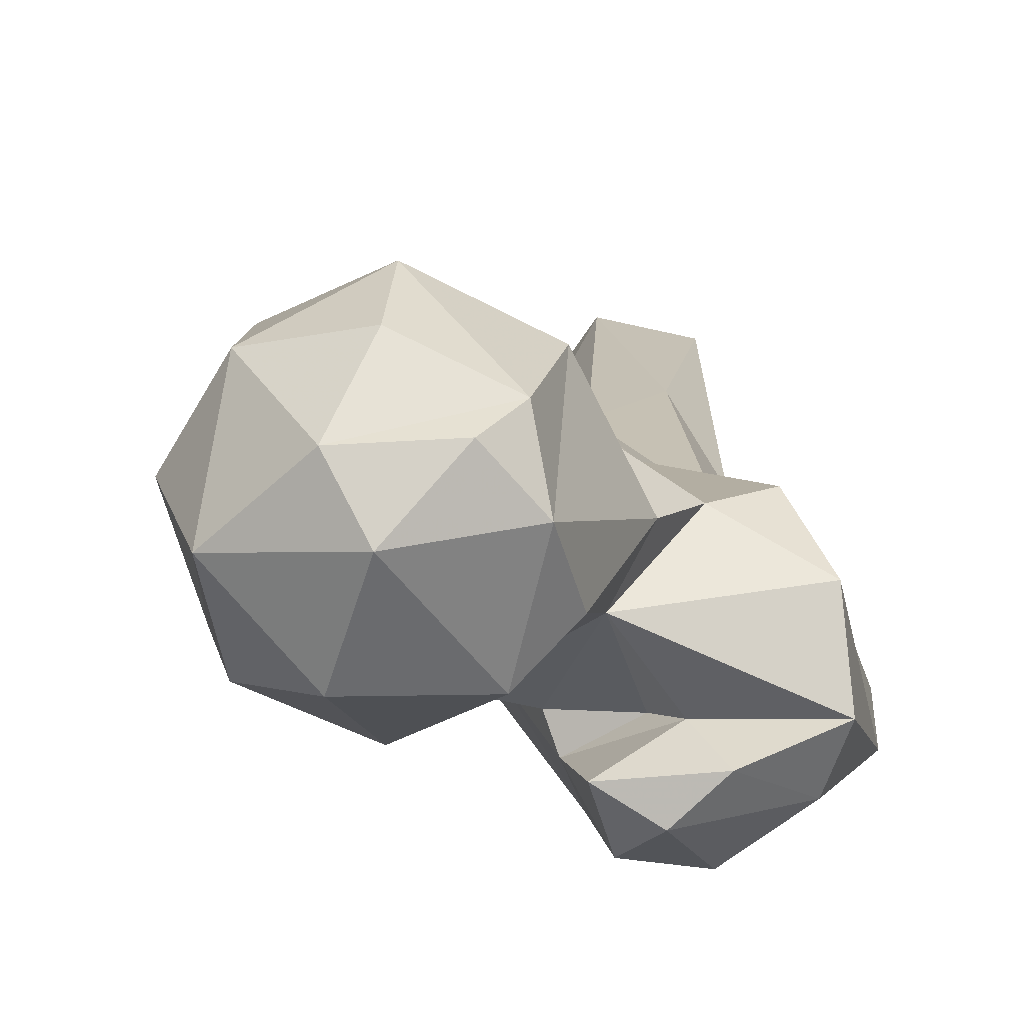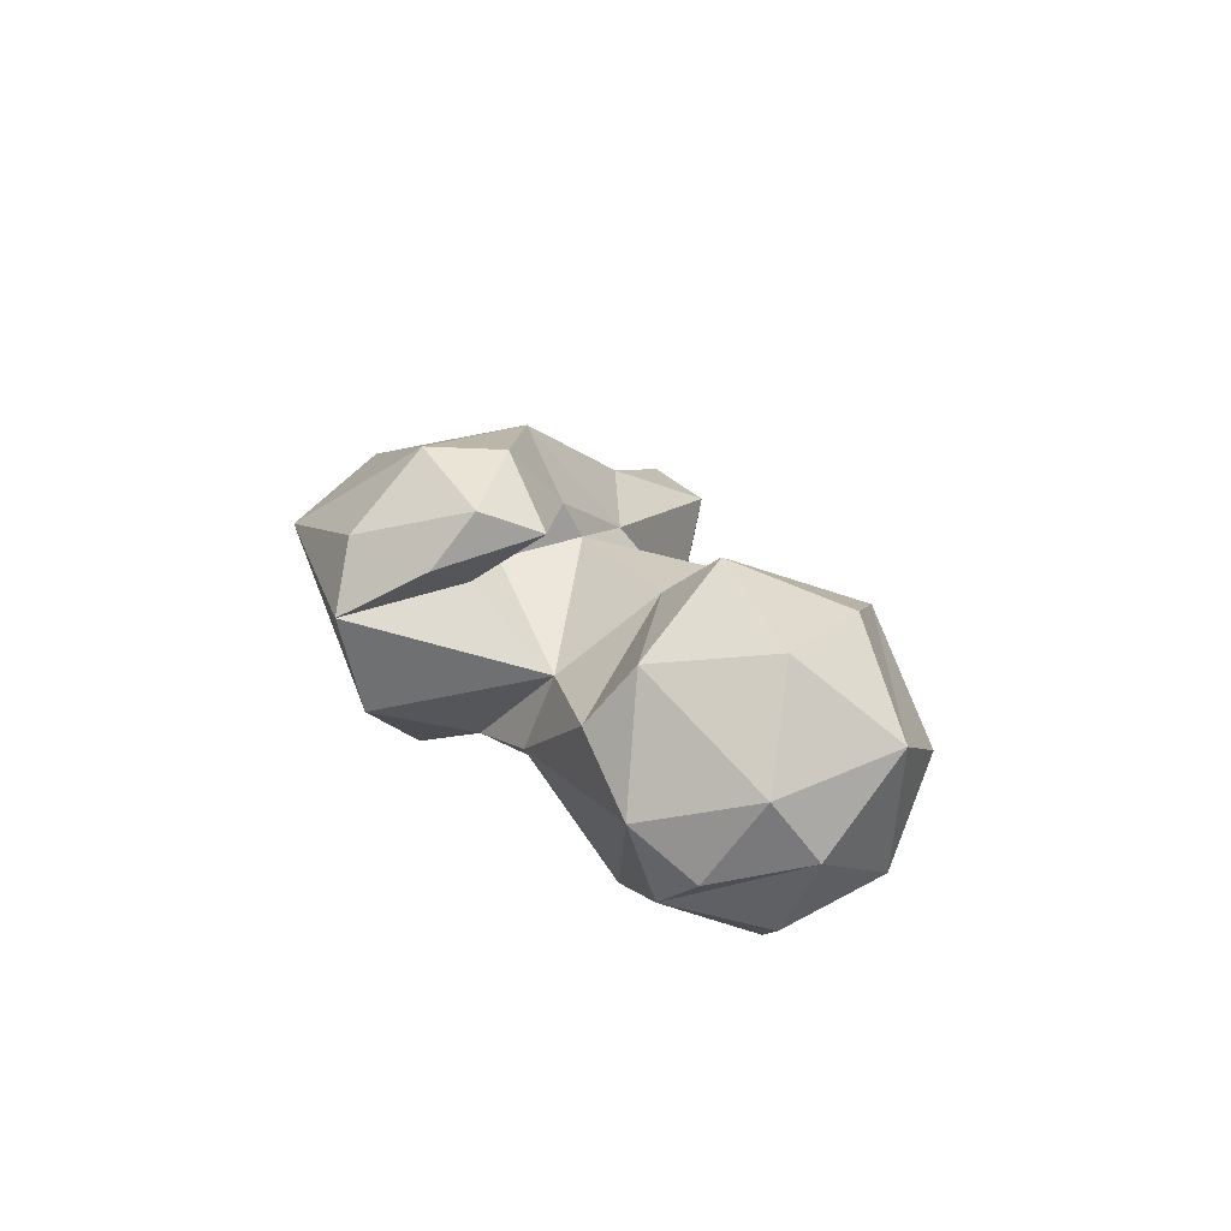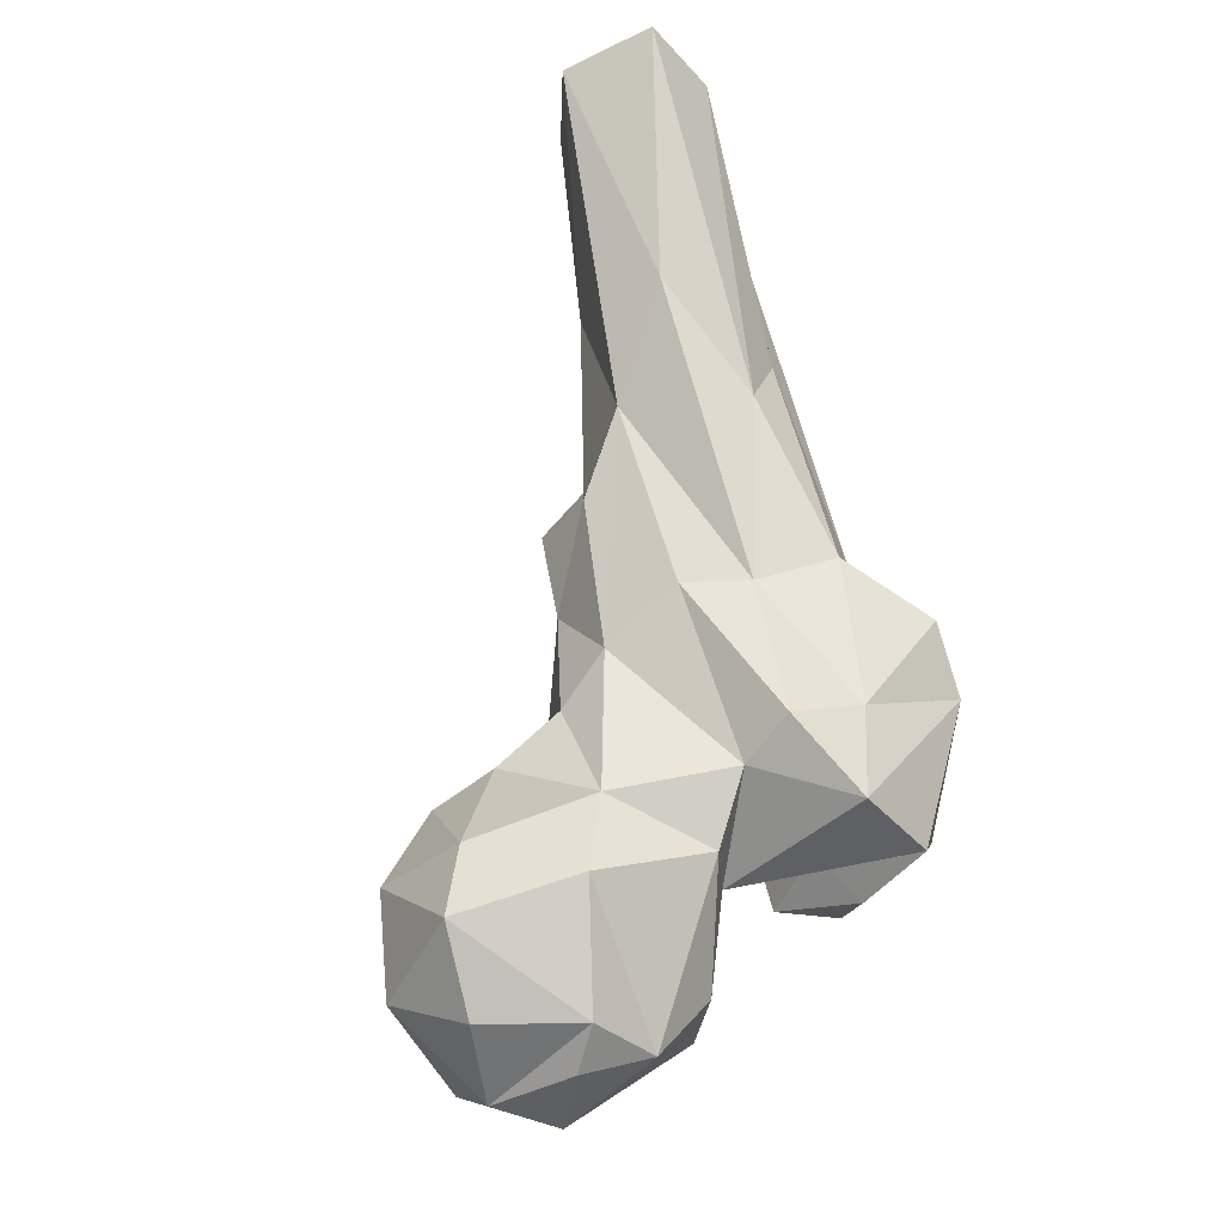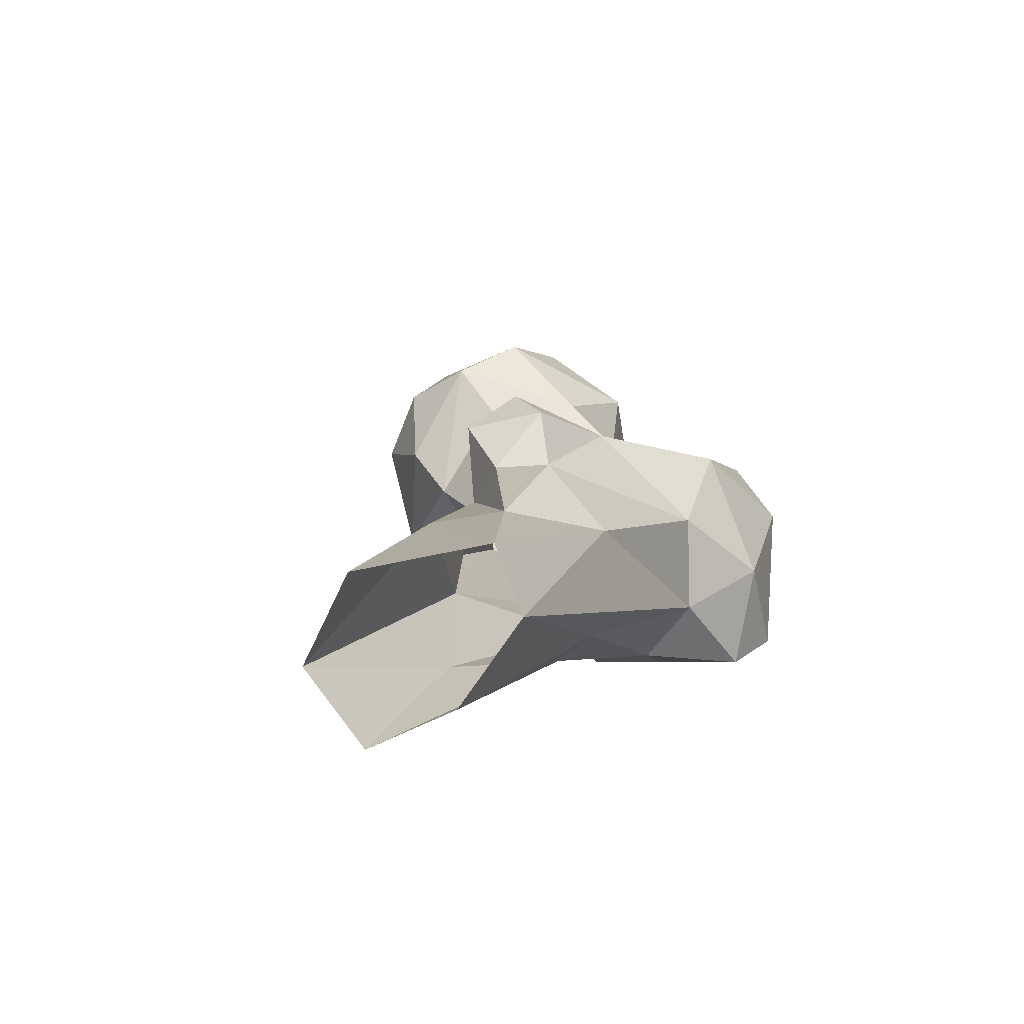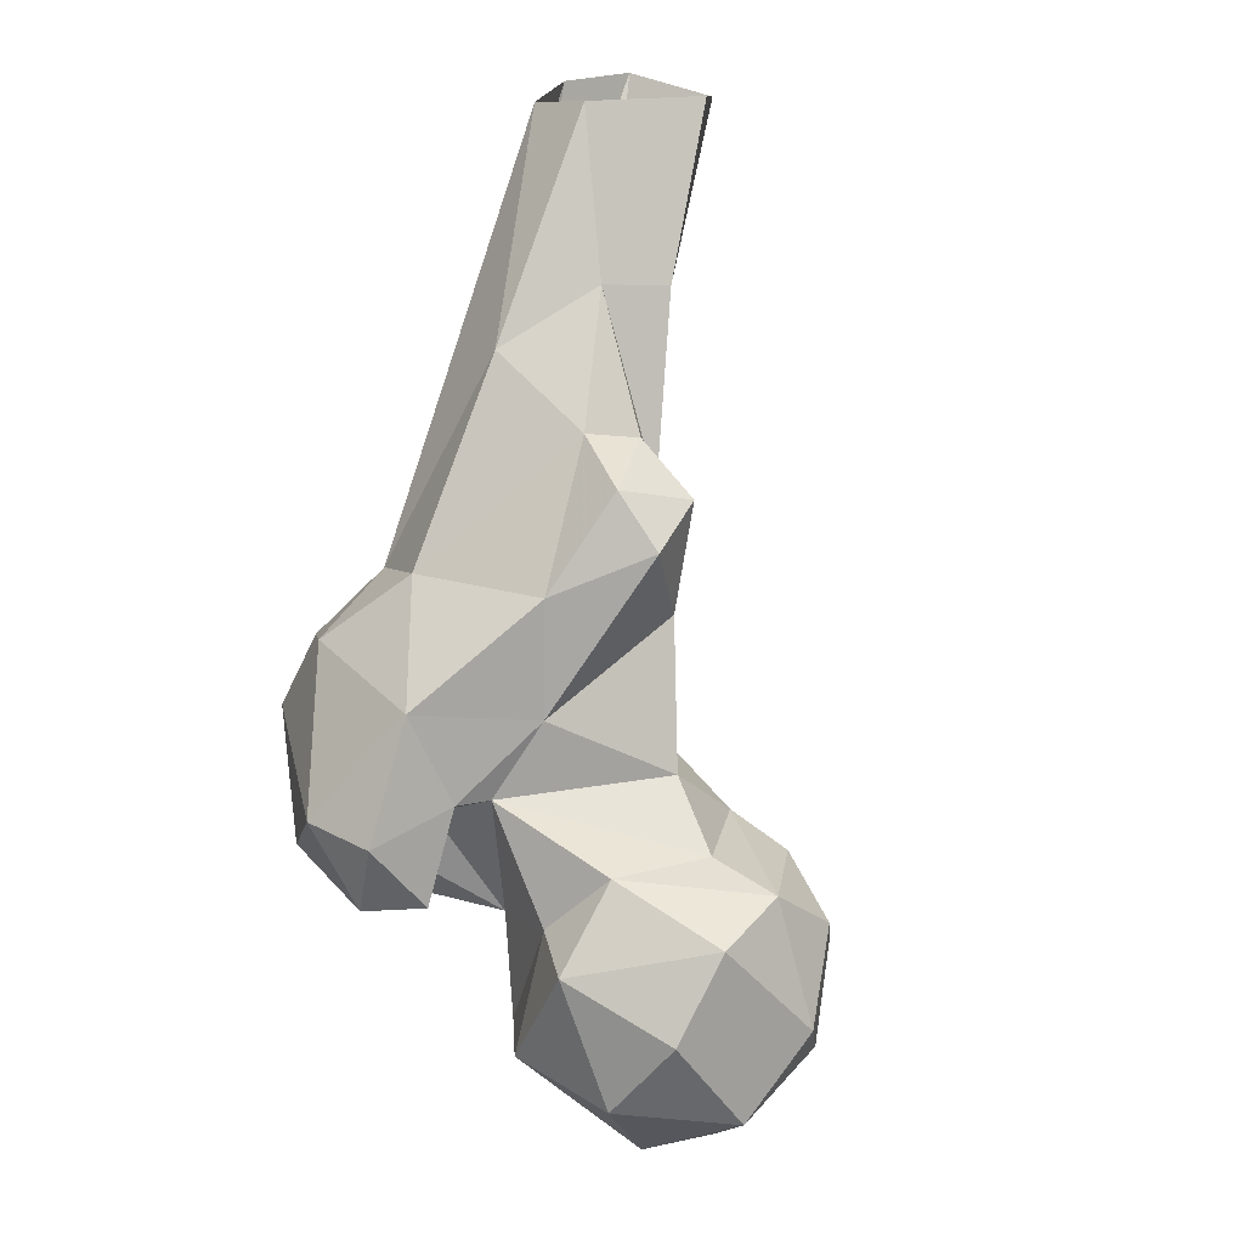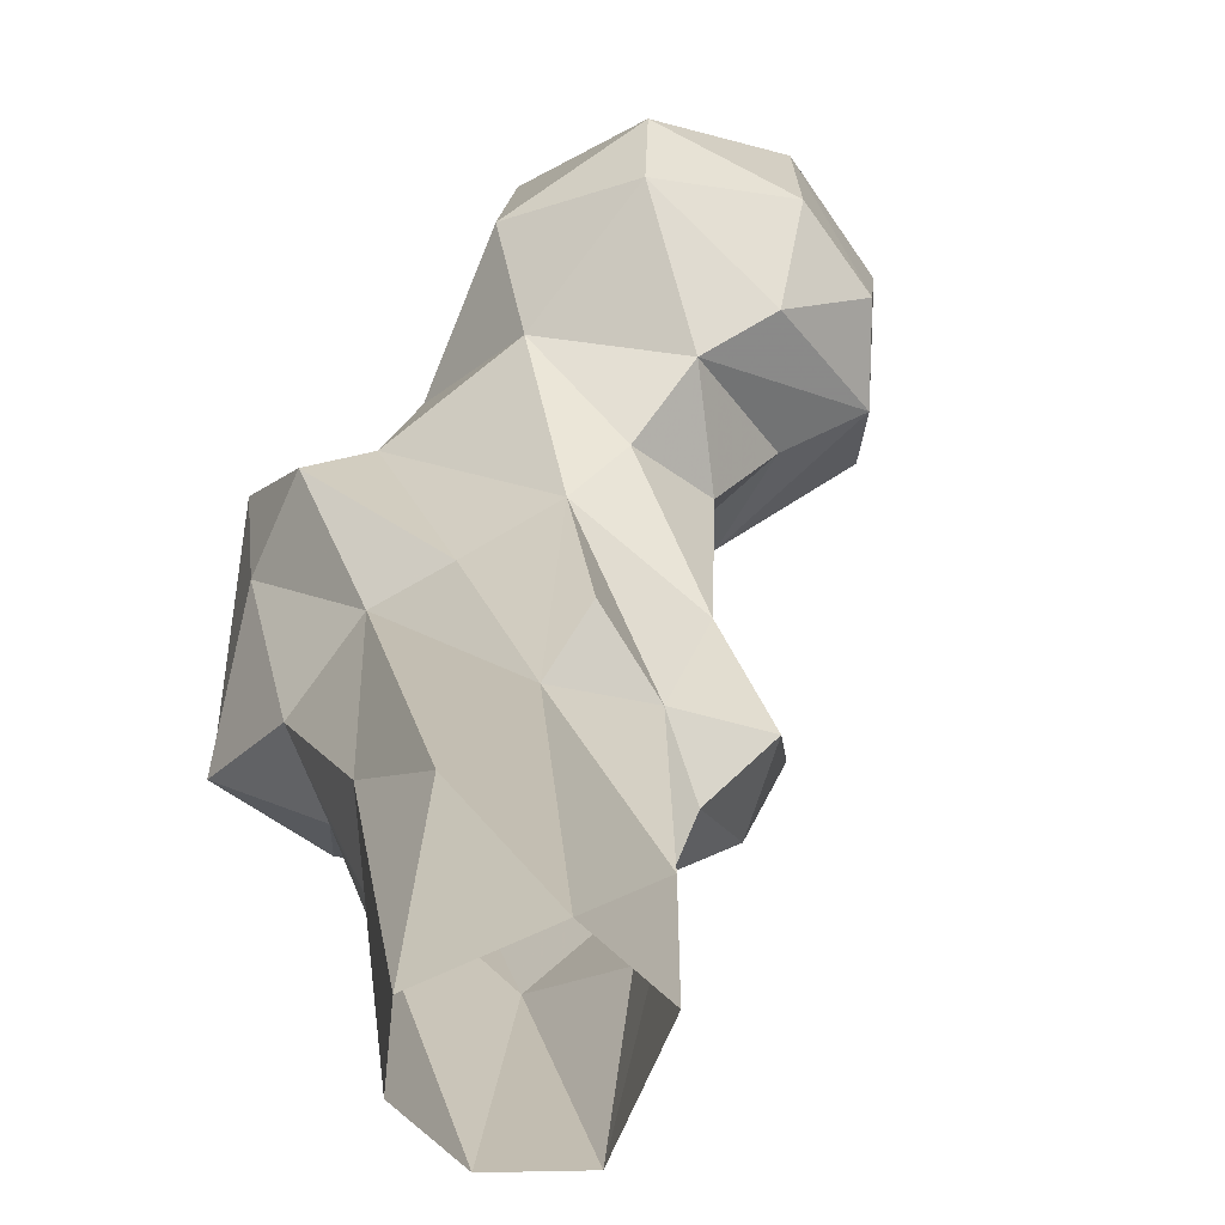
<metadata>
{"format":"obj","ext":"obj","renderer":"f3d","projection":"perspective","resolution":1024,"background":"white","views":[{"elev":-12.7,"azim":173.9,"up":"+Y"},{"elev":-55.0,"azim":6.6,"up":"+Z"},{"elev":-44.0,"azim":-147.4,"up":"+Z"},{"elev":76.1,"azim":-119.5,"up":"+Z"},{"elev":20.7,"azim":40.2,"up":"+Z"},{"elev":48.7,"azim":-13.6,"up":"+Y"}]}
</metadata>
<code>
v 161.8 164.9 754.5
v 151.1 177.4 753.3
v 167.8 176.4 754.4
v 142.1 169.4 757.9
v 144.7 183 757
v 161 191 758
v 145.7 152.6 771
v 180.9 166.8 765.8
v 177.1 190.7 767.8
v 166.1 151.7 769.1
v 158.4 202 769.5
v 136.9 161.9 770.7
v 138.2 194.2 774.8
v 126.5 176.3 785.4
v 185.3 178.3 779
v 176.3 155.5 782.6
v 155.2 203.5 781.1
v 158 149.6 790.5
v 132.3 165.2 787.5
v 174 198.3 783.9
v 148.9 156.4 793.2
v 180.7 188.5 792.3
v 178.7 164.2 796.4
v 137.9 191.5 791.7
v 118.9 180.7 796
v 156.2 194.1 802.7
v 102.2 153.5 790.3
v 103.7 170.3 789.9
v 121.3 154.4 797.6
v 178.5 177.6 800.5
v 167.3 195.2 798.4
v 124.3 140.5 794.5
v 116.9 147.2 790.3
v 133.5 146.4 795.8
v 105 145.1 798.6
v 137.1 157.5 811.5
v 116.2 137.5 808.6
v 158.9 161 803.5
v 108.9 183.9 799.6
v 145.9 191.3 812.1
v 128.8 138.6 807.1
v 134.9 151.5 812
v 124.8 156.4 806.2
v 93.29 153.9 817.3
v 136.5 192.9 819.7
v 101.4 172.9 805.7
v 166.2 176.6 803.8
v 122.4 193.3 826.6
v 155.7 180.9 813.2
v 111.9 187.4 826.4
v 91.9 163.4 826.6
v 129.7 146.7 827.5
v 142 164.6 824.1
v 100.8 178.7 832.9
v 149.2 187.8 836.9
v 105.1 151.9 832.2
v 141 166.2 843.7
v 104.1 168 839.9
v 125.1 206.9 857.5
v 105 196.9 857.4
v 134.2 202.9 843.8
v 118.2 160.3 844.2
v 139.2 195.3 854
v 154.2 177.8 850.9
v 136 181.3 865.8
v 111.2 215.5 873
v 146.8 176.7 859.9
v 104.3 190.8 869.8
v 151.7 189.4 856.2
v 118.3 180.3 876.5
v 140.6 189.7 864.1
v 106.2 203.7 911.4
v 132.7 206.7 884.3
v 128 194.9 885.9
v 116.6 237.4 909.3
v 100 235.1 912
v 98.47 219.8 912.2
v 118.4 202.1 913
v 125.8 224.1 912
f 66 76 75
f 68 72 77
f 70 78 72
f 60 77 76
f 60 68 77
f 70 74 78
f 60 76 66
f 63 74 71
f 63 73 74
f 65 71 74
f 58 70 72
f 63 71 69
f 57 67 65
f 59 63 61
f 55 63 69
f 62 65 70
f 54 68 60
f 57 64 67
f 50 66 59
f 55 69 64
f 57 65 62
f 53 64 57
f 52 57 62
f 48 50 59
f 52 62 56
f 56 62 58
f 45 59 61
f 73 78 74
f 59 73 63
f 51 56 58
f 45 48 59
f 51 58 54
f 52 53 57
f 37 52 56
f 46 54 50
f 49 55 53
f 46 51 54
f 37 41 52
f 3 6 9
f 37 56 44
f 58 72 68
f 5 13 11
f 44 56 51
f 13 24 17
f 25 48 45
f 27 35 44
f 19 29 27
f 39 50 48
f 44 51 46
f 24 45 40
f 54 58 68
f 36 47 49
f 12 21 19
f 36 42 43
f 13 14 24
f 35 37 44
f 15 30 23
f 26 40 49
f 26 49 47
f 34 42 41
f 24 25 45
f 39 46 50
f 25 39 48
f 50 60 66
f 29 34 33
f 26 47 30
f 36 38 47
f 19 36 43
f 28 46 39
f 29 42 34
f 65 74 70
f 32 37 35
f 24 40 26
f 19 43 29
f 32 34 41
f 41 42 52
f 25 28 39
f 59 75 73
f 19 21 36
f 4 7 12
f 1 8 10
f 1 7 4
f 22 31 30
f 32 33 34
f 59 66 75
f 3 5 6
f 17 24 26
f 18 38 21
f 27 29 33
f 65 67 71
f 15 22 30
f 17 26 31
f 29 43 42
f 4 13 5
f 17 31 20
f 11 13 17
f 20 31 22
f 64 69 67
f 28 44 46
f 16 23 18
f 40 45 55
f 19 27 28
f 45 61 63
f 10 16 18
f 42 53 52
f 8 23 16
f 2 4 5
f 9 22 15
f 7 18 21
f 7 10 18
f 73 79 78
f 36 53 42
f 36 49 53
f 1 10 7
f 32 41 37
f 8 9 15
f 8 16 10
f 73 75 79
f 26 30 31
f 23 30 38
f 40 55 49
f 2 5 3
f 19 28 25
f 67 69 71
f 21 38 36
f 50 54 60
f 4 12 14
f 7 21 12
f 45 63 55
f 11 17 20
f 1 4 2
f 6 11 9
f 32 35 33
f 9 11 20
f 8 15 23
f 5 11 6
f 12 19 14
f 3 9 8
f 1 2 3
f 27 44 28
f 53 55 64
f 9 20 22
f 18 23 38
f 1 3 8
f 58 62 70
f 14 19 25
f 27 33 35
f 30 47 38
f 14 25 24
f 4 14 13

</code>
